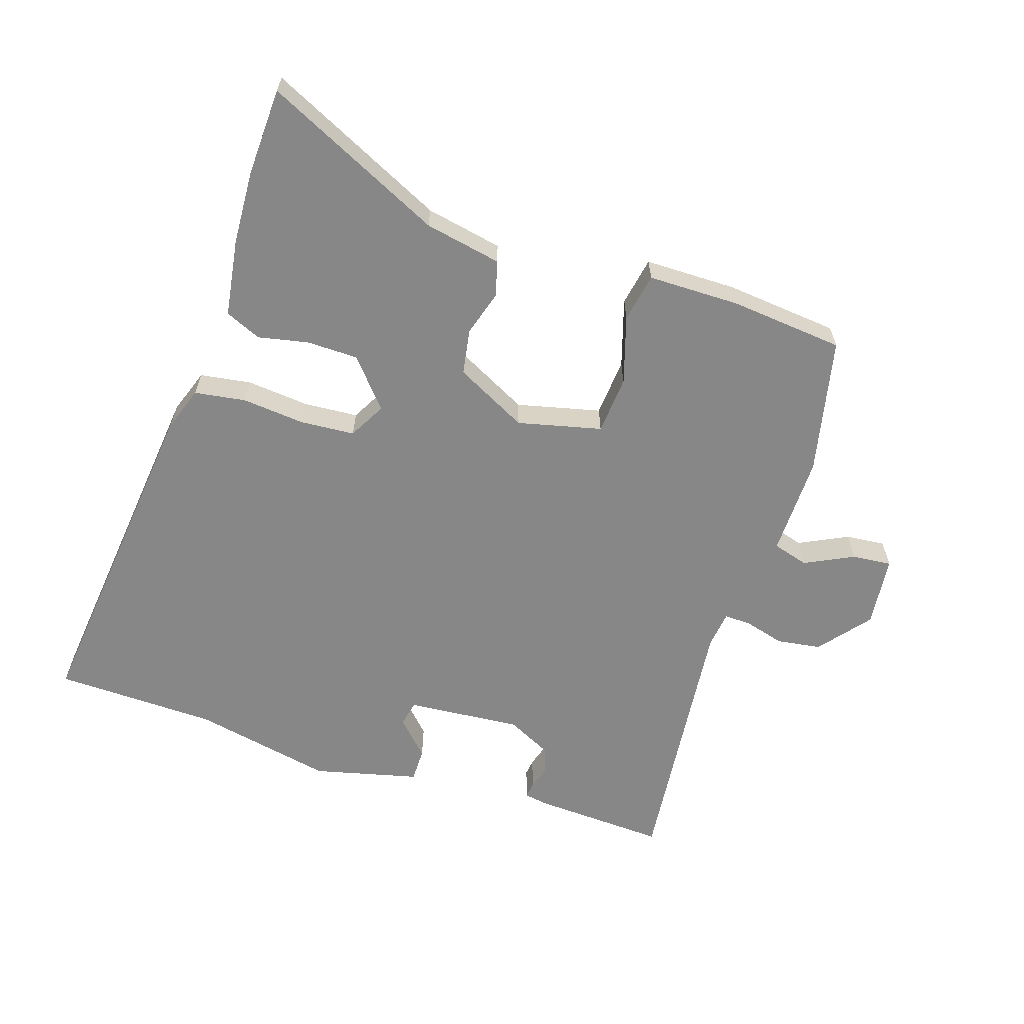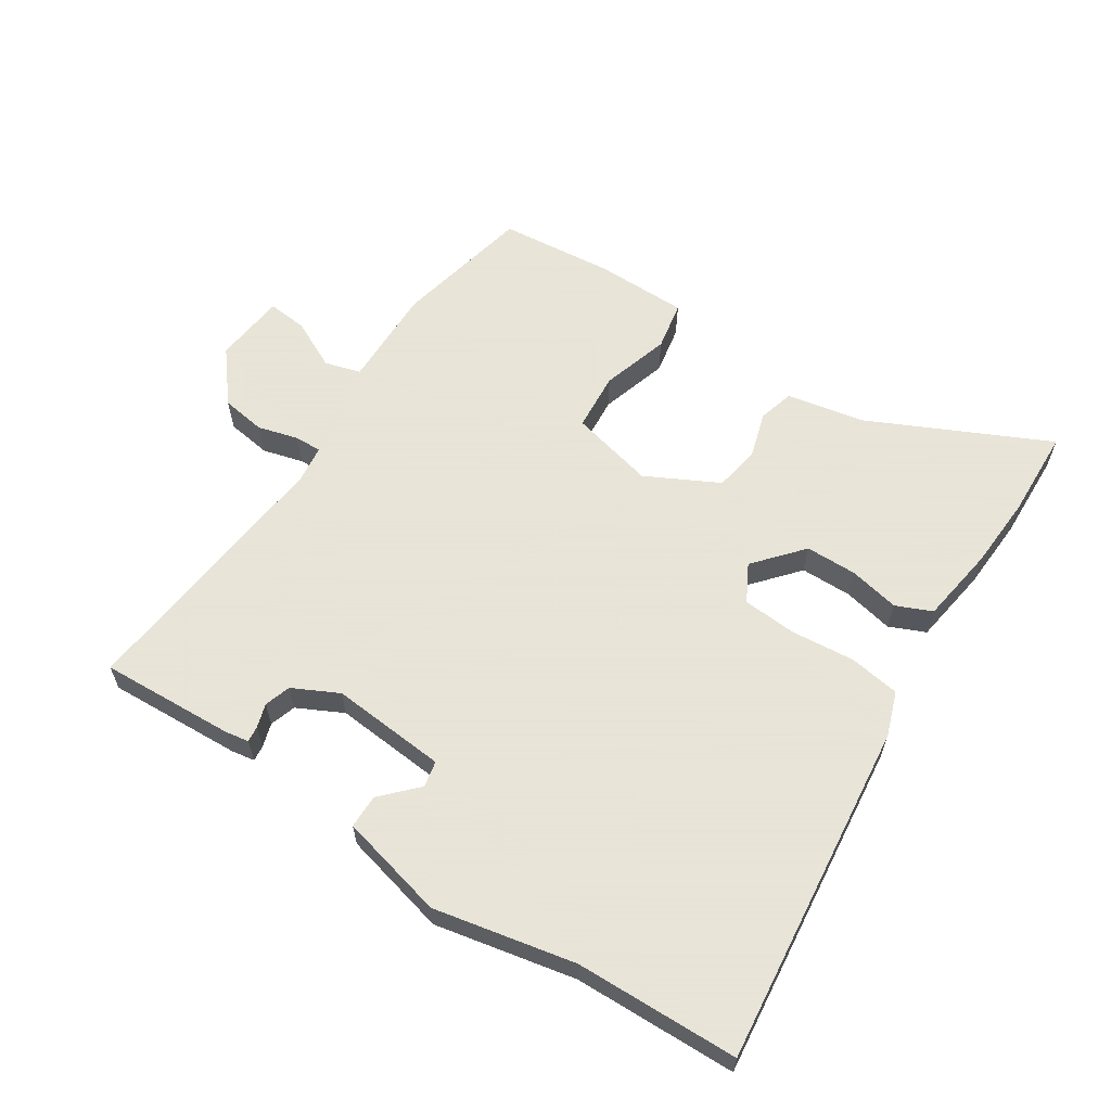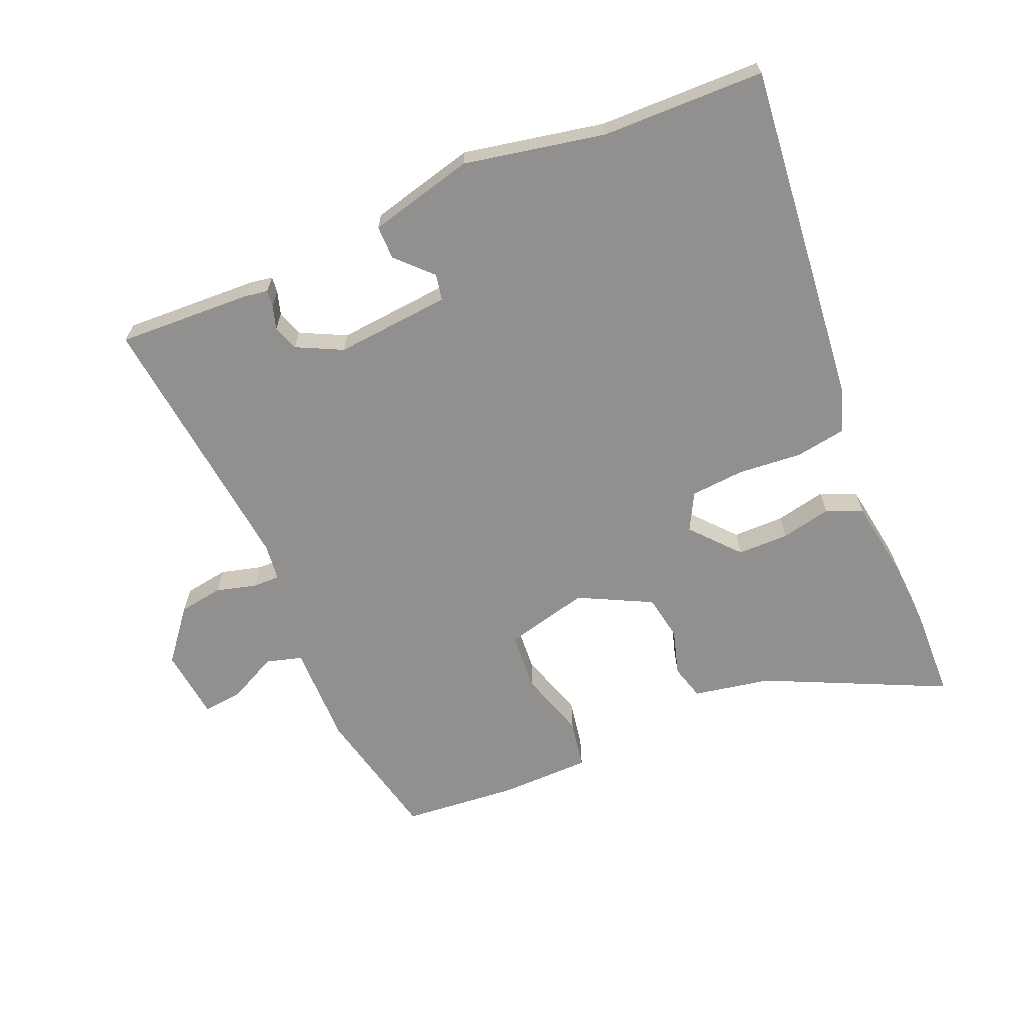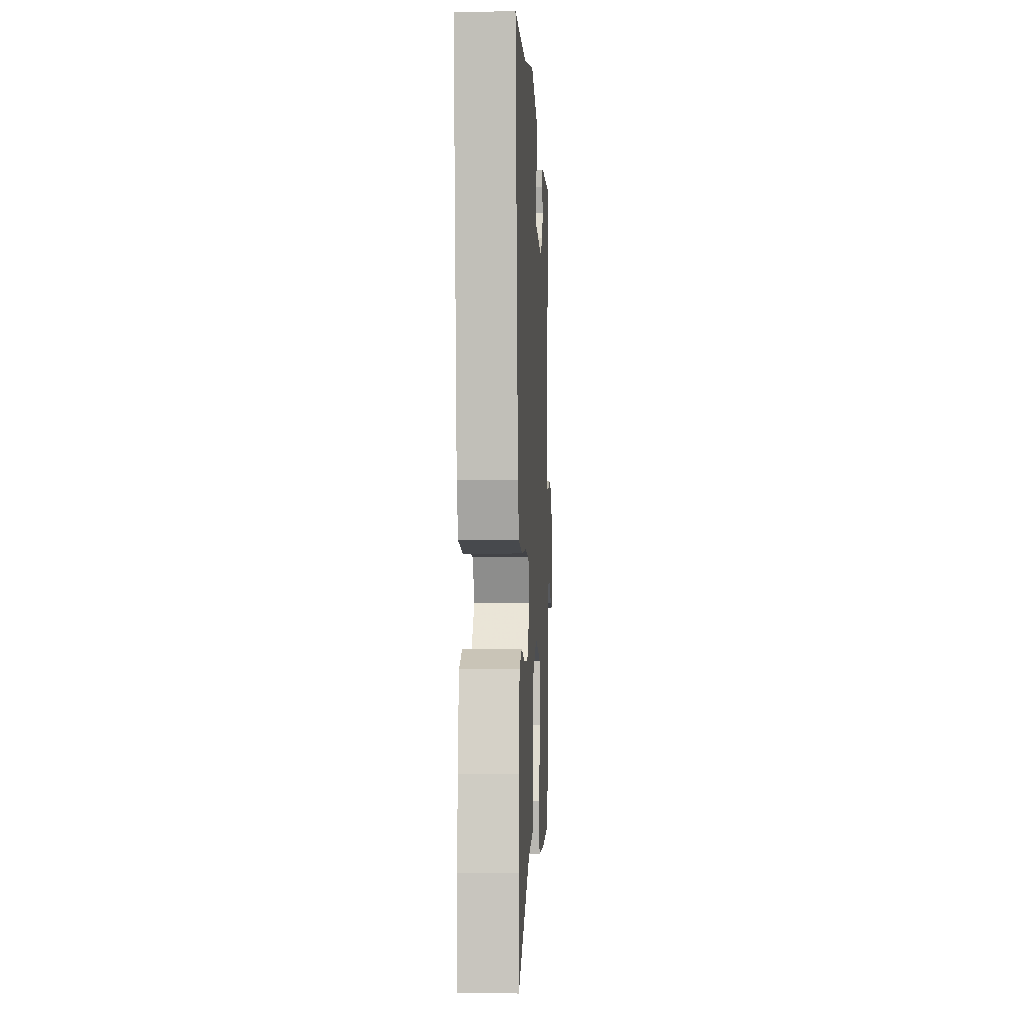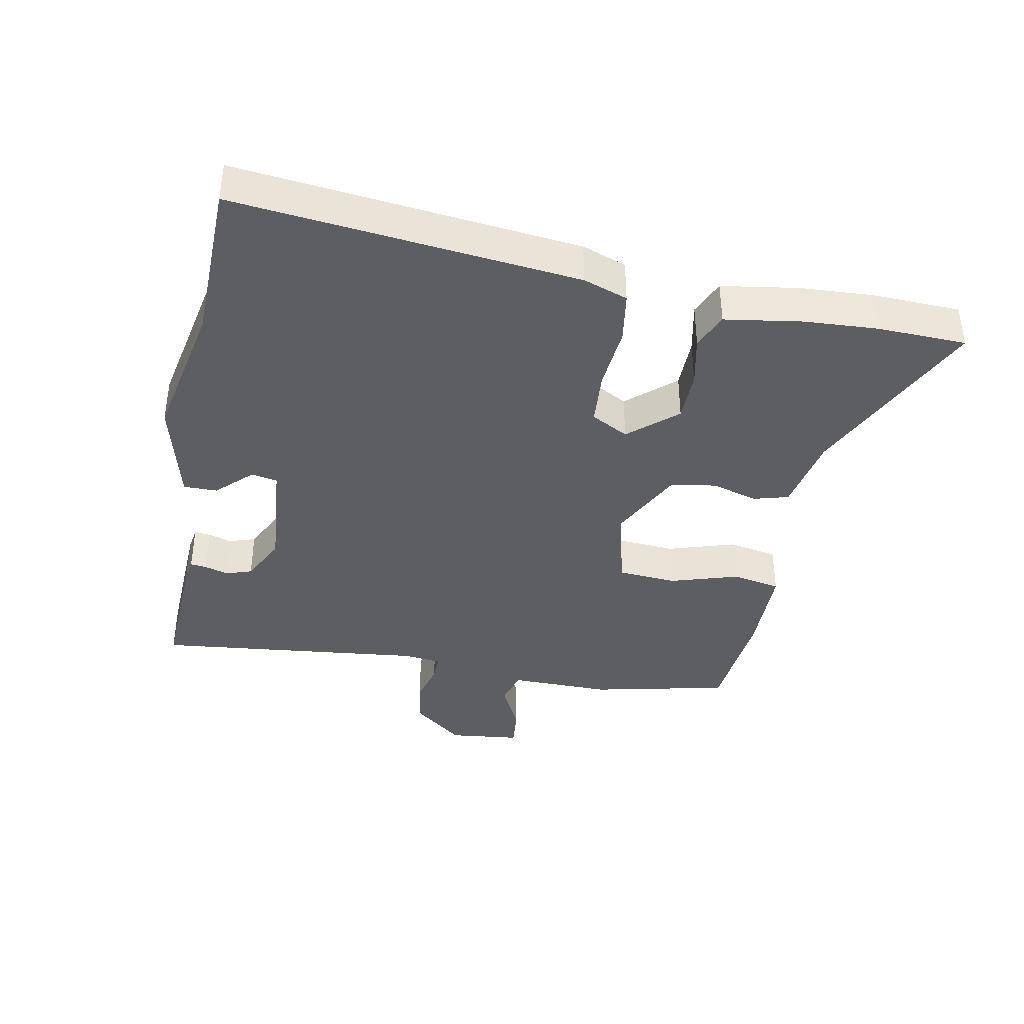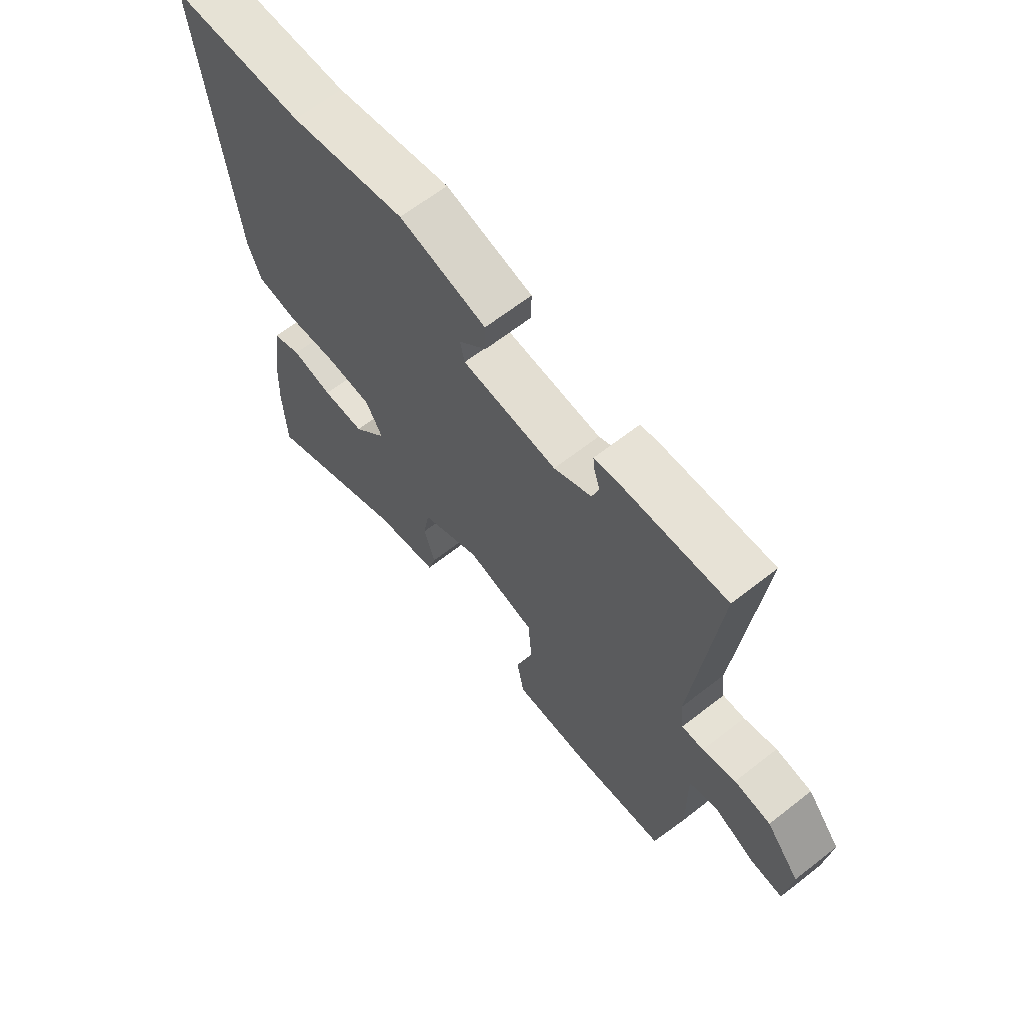
<metadata>
{"format":"obj","ext":"obj","renderer":"f3d","projection":"perspective","resolution":1024,"background":"white","views":[{"elev":-62.3,"azim":161.9,"up":"+Y"},{"elev":61.4,"azim":33.0,"up":"+Y"},{"elev":-65.7,"azim":23.3,"up":"+Y"},{"elev":-3.3,"azim":92.8,"up":"+Z"},{"elev":-39.3,"azim":79.3,"up":"+Y"},{"elev":64.6,"azim":-128.3,"up":"+Z"}]}
</metadata>
<code>
v 0.325 0.07 0.504
v 0.575 0.07 0.498
v 0.517 0.07 -0.028
v 0.493 0.07 -0.096
v 0.415 0.07 -0.108
v 0.317 0.07 -0.099
v 0.234 0.07 -0.105
v 0.203 0.07 -0.162
v 0.266 0.07 -0.235
v 0.345 0.07 -0.236
v 0.422 0.07 -0.22
v 0.477 0.07 -0.244
v 0.495 0.07 -0.363
v 0.501 0.07 -0.475
v 0.496 0.07 -0.611
v 0.221 0.07 -0.48
v 0.103 0.07 -0.457
v 0.088 0.07 -0.403
v 0.109 0.07 -0.333
v 0.097 0.07 -0.263
v -0.014 0.07 -0.206
v -0.143 0.07 -0.237
v -0.15 0.07 -0.327
v -0.118 0.07 -0.431
v -0.132 0.07 -0.506
v -0.273 0.07 -0.507
v -0.448 0.07 -0.49
v -0.494 0.07 -0.28
v -0.492 0.07 -0.125
v -0.547 0.07 -0.109
v -0.622 0.07 -0.146
v -0.683 0.07 -0.152
v -0.695 0.07 -0.042
v -0.632 0.07 0.036
v -0.564 0.07 0.046
v -0.502 0.07 0.029
v -0.461 0.07 0.028
v -0.454 0.07 0.085
v -0.498 0.07 0.5
v -0.292 0.07 0.49
v -0.256 0.07 0.484
v -0.259 0.07 0.459
v -0.27 0.07 0.423
v -0.257 0.07 0.383
v -0.187 0.07 0.348
v -0.01 0.07 0.363
v -0.002 0.07 0.403
v -0.053 0.07 0.456
v -0.053 0.07 0.508
v 0.109 0.07 0.548
v 0.325 0 0.504
v 0.575 0 0.498
v 0.517 0 -0.028
v 0.493 0 -0.096
v 0.415 0 -0.108
v 0.317 0 -0.099
v 0.234 0 -0.105
v 0.203 0 -0.162
v 0.266 0 -0.235
v 0.345 0 -0.236
v 0.422 0 -0.22
v 0.477 0 -0.244
v 0.495 0 -0.363
v 0.501 0 -0.475
v 0.496 0 -0.611
v 0.221 0 -0.48
v 0.103 0 -0.457
v 0.088 0 -0.403
v 0.109 0 -0.333
v 0.097 0 -0.263
v -0.014 0 -0.206
v -0.143 0 -0.237
v -0.15 0 -0.327
v -0.118 0 -0.431
v -0.132 0 -0.506
v -0.273 0 -0.507
v -0.448 0 -0.49
v -0.494 0 -0.28
v -0.492 0 -0.125
v -0.547 0 -0.109
v -0.622 0 -0.146
v -0.683 0 -0.152
v -0.695 0 -0.042
v -0.632 0 0.036
v -0.564 0 0.046
v -0.502 0 0.029
v -0.461 0 0.028
v -0.454 0 0.085
v -0.498 0 0.5
v -0.292 0 0.49
v -0.256 0 0.484
v -0.259 0 0.459
v -0.27 0 0.423
v -0.257 0 0.383
v -0.187 0 0.348
v -0.01 0 0.363
v -0.002 0 0.403
v -0.053 0 0.456
v -0.053 0 0.508
v 0.109 0 0.548
f 47 48 49 50
f 46 47 50 1
f 40 41 42 43
f 38 39 40 43
f 37 38 43 44
f 33 34 35 36
f 33 36 37
f 30 31 32 33
f 29 30 33 37
f 23 24 25 26
f 22 23 26 27
f 16 17 18 19
f 16 19 20
f 15 16 20
f 14 15 20
f 13 14 20
f 10 11 12 13
f 9 10 13 20
f 8 9 20 21
f 3 4 5 6
f 3 6 7
f 46 1 2 3
f 45 46 3 7
f 22 27 28 29
f 21 22 29 37
f 21 37 44 45
f 7 8 21 45
f 100 99 98 97
f 51 100 97 96
f 93 92 91 90
f 93 90 89 88
f 94 93 88 87
f 86 85 84 83
f 87 86 83
f 83 82 81 80
f 87 83 80 79
f 76 75 74 73
f 77 76 73 72
f 69 68 67 66
f 70 69 66
f 70 66 65
f 70 65 64
f 70 64 63
f 63 62 61 60
f 70 63 60 59
f 71 70 59 58
f 56 55 54 53
f 57 56 53
f 53 52 51 96
f 57 53 96 95
f 79 78 77 72
f 87 79 72 71
f 95 94 87 71
f 95 71 58 57
f 1 51 52 2
f 2 52 53 3
f 3 53 54 4
f 4 54 55 5
f 5 55 56 6
f 6 56 57 7
f 7 57 58 8
f 8 58 59 9
f 9 59 60 10
f 10 60 61 11
f 11 61 62 12
f 12 62 63 13
f 13 63 64 14
f 14 64 65 15
f 15 65 66 16
f 16 66 67 17
f 17 67 68 18
f 18 68 69 19
f 19 69 70 20
f 20 70 71 21
f 21 71 72 22
f 22 72 73 23
f 23 73 74 24
f 24 74 75 25
f 25 75 76 26
f 26 76 77 27
f 27 77 78 28
f 28 78 79 29
f 29 79 80 30
f 30 80 81 31
f 31 81 82 32
f 32 82 83 33
f 33 83 84 34
f 34 84 85 35
f 35 85 86 36
f 36 86 87 37
f 37 87 88 38
f 38 88 89 39
f 39 89 90 40
f 40 90 91 41
f 41 91 92 42
f 42 92 93 43
f 43 93 94 44
f 44 94 95 45
f 45 95 96 46
f 46 96 97 47
f 47 97 98 48
f 48 98 99 49
f 49 99 100 50
f 50 100 51 1

</code>
